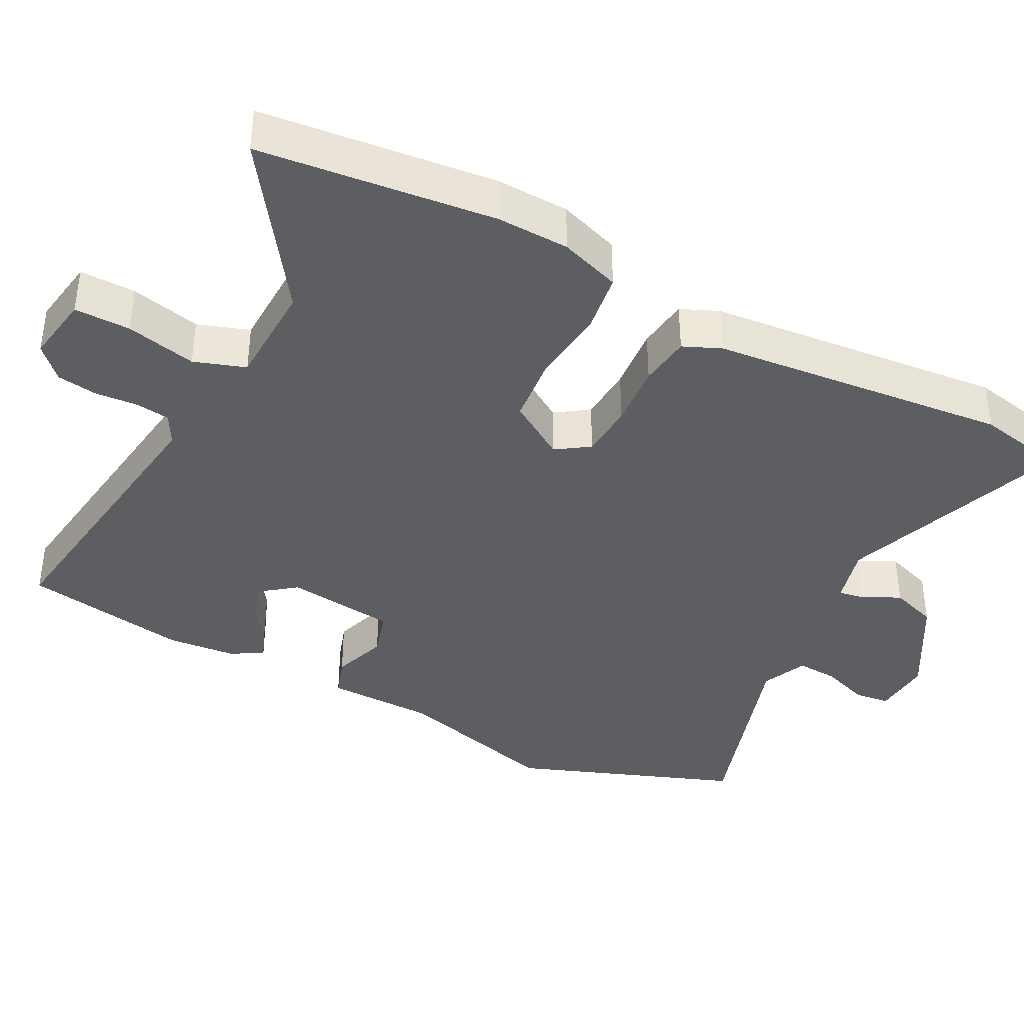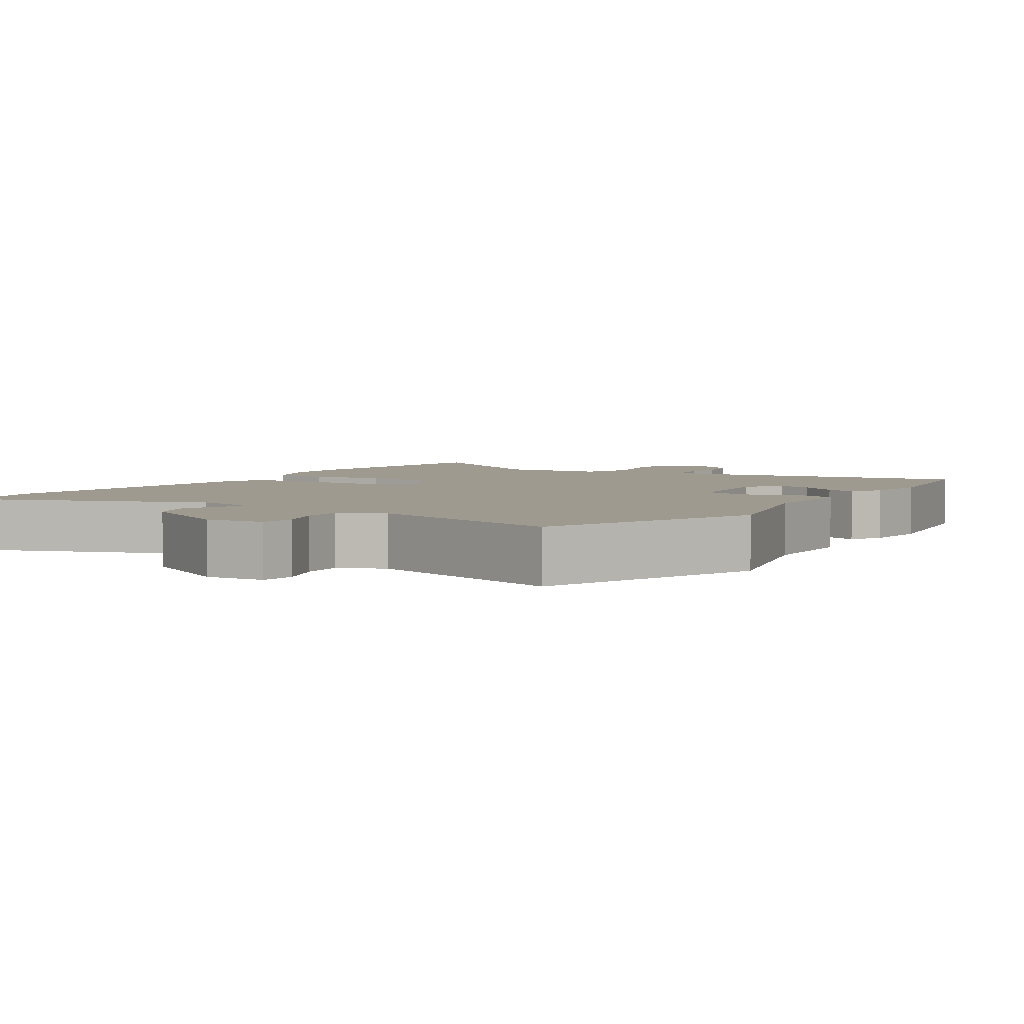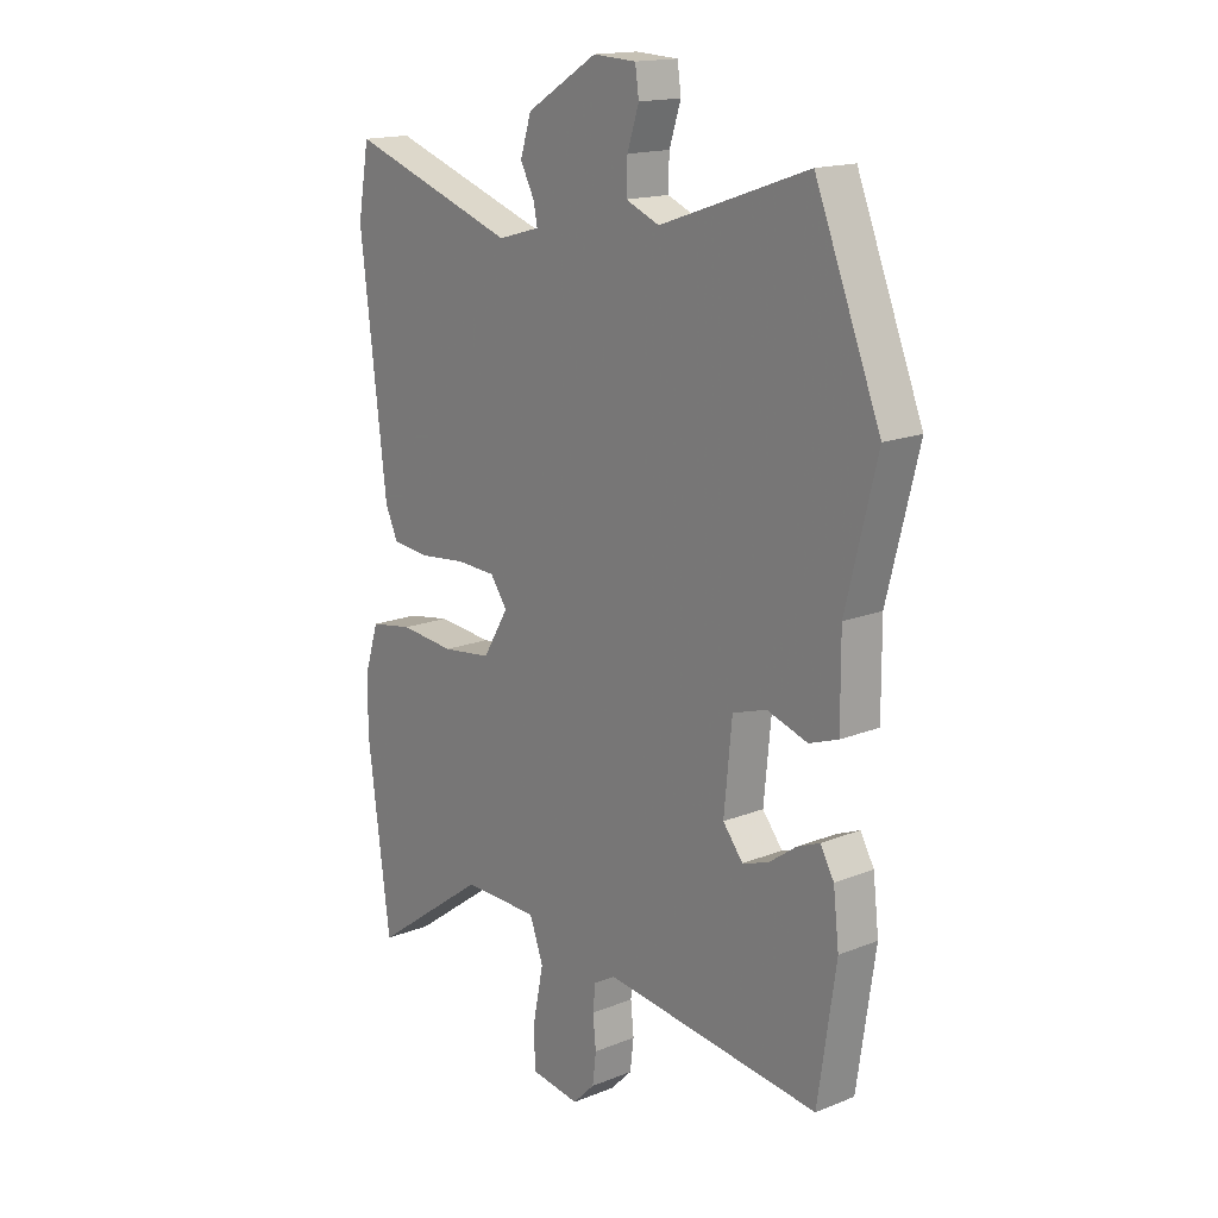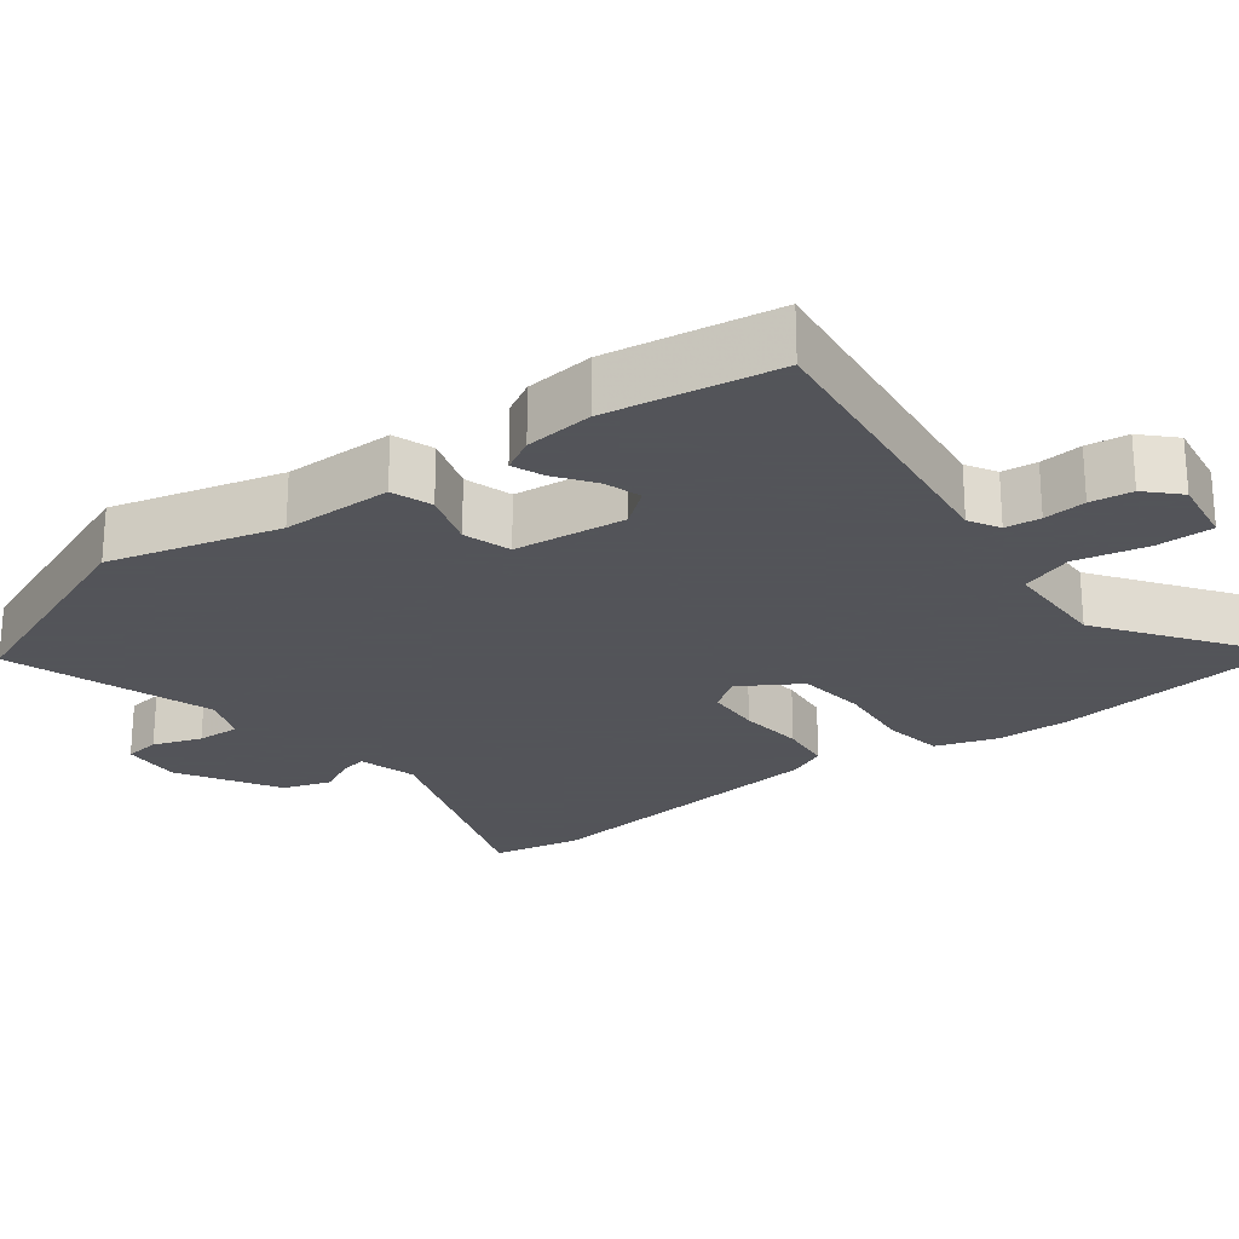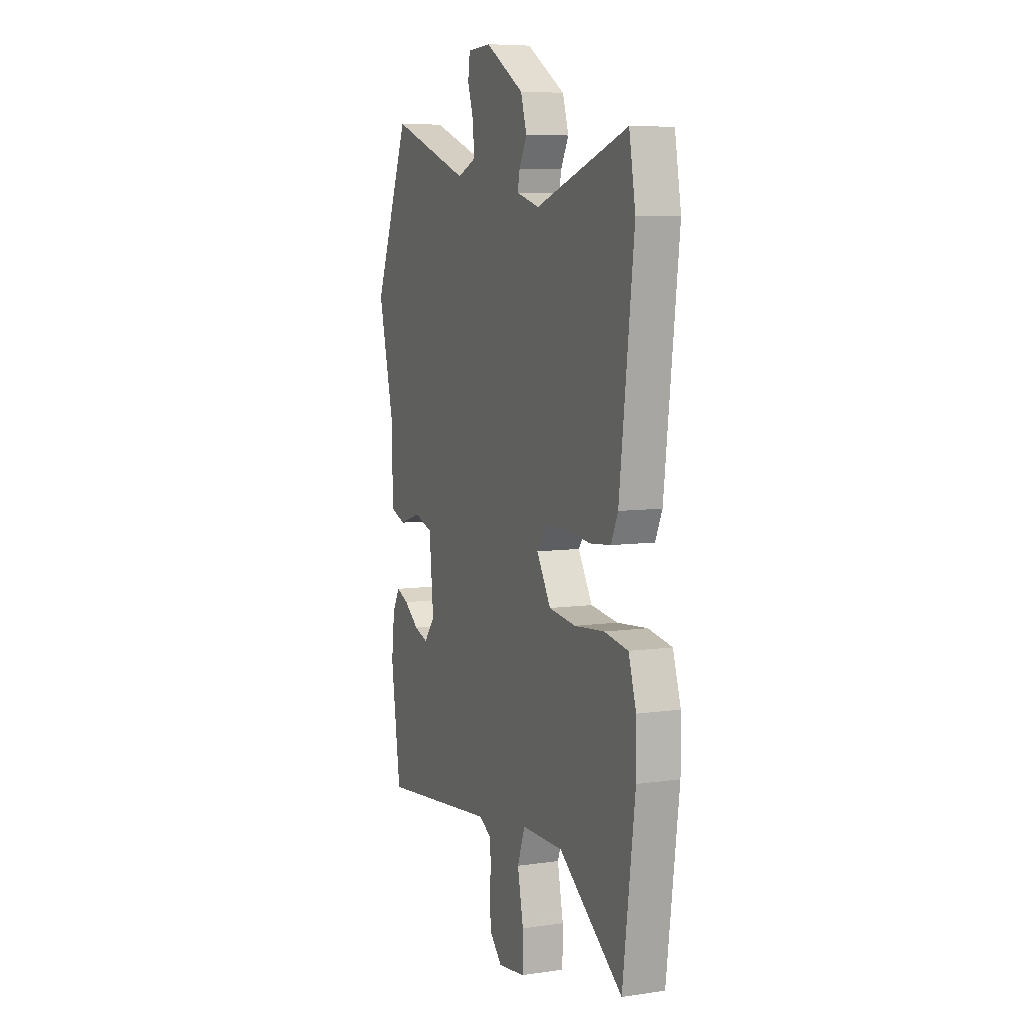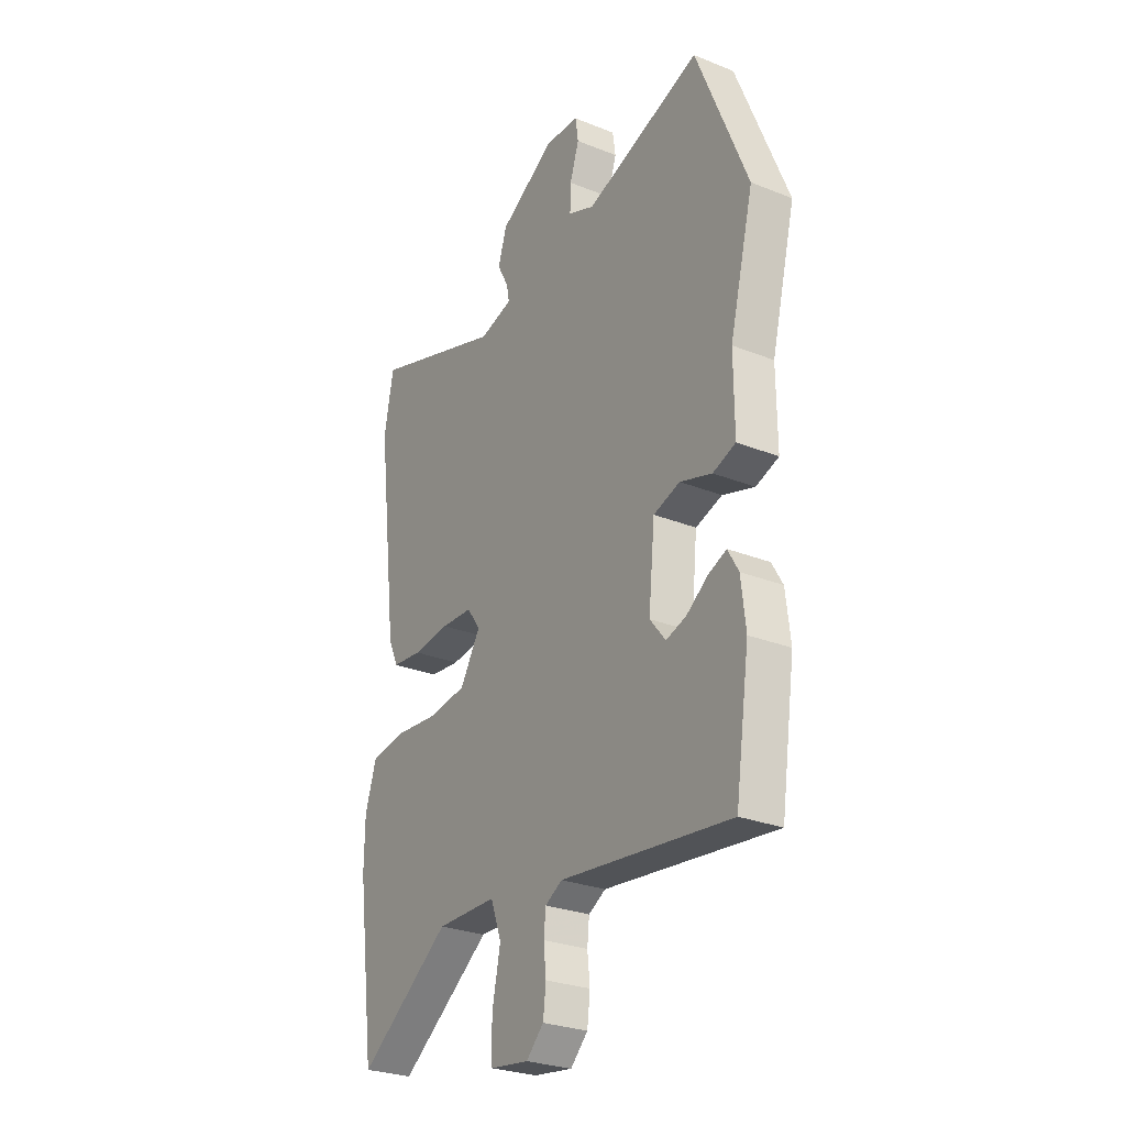
<metadata>
{"format":"obj","ext":"obj","renderer":"f3d","projection":"perspective","resolution":1024,"background":"white","views":[{"elev":-39.1,"azim":-118.9,"up":"+Y"},{"elev":3.9,"azim":30.8,"up":"+Y"},{"elev":16.4,"azim":50.8,"up":"+Z"},{"elev":-23.9,"azim":126.5,"up":"+Y"},{"elev":7.2,"azim":-112.3,"up":"+Z"},{"elev":-27.5,"azim":58.4,"up":"+Z"}]}
</metadata>
<code>
v 0.448 0.07 0.629
v 0.572 0.07 0.322
v 0.514 0.07 0.09
v 0.515 0.07 -0.061
v 0.46 0.07 -0.081
v 0.383 0.07 -0.057
v 0.319 0.07 -0.078
v 0.304 0.07 -0.231
v 0.342 0.07 -0.278
v 0.391 0.07 -0.262
v 0.443 0.07 -0.224
v 0.486 0.07 -0.206
v 0.512 0.07 -0.251
v 0.523 0.07 -0.345
v 0.489 0.07 -0.577
v 0.078 0.07 -0.531
v 0.037 0.07 -0.555
v 0.032 0.07 -0.603
v 0.038 0.07 -0.661
v 0.031 0.07 -0.718
v -0.011 0.07 -0.76
v -0.105 0.07 -0.747
v -0.106 0.07 -0.669
v -0.086 0.07 -0.571
v -0.112 0.07 -0.5
v -0.257 0.07 -0.499
v -0.479 0.07 -0.66
v -0.522 0.07 -0.334
v -0.521 0.07 -0.233
v -0.494 0.07 -0.148
v -0.412 0.07 -0.134
v -0.307 0.07 -0.143
v -0.213 0.07 -0.131
v -0.164 0.07 -0.05
v -0.196 0.07 -0.005
v -0.272 0.07 -0.002
v -0.361 0.07 -0.012
v -0.433 0.07 -0.005
v -0.457 0.07 0.047
v -0.507 0.07 0.461
v -0.485 0.07 0.584
v -0.164 0.07 0.477
v -0.084 0.07 0.5
v -0.091 0.07 0.536
v -0.118 0.07 0.587
v -0.097 0.07 0.653
v 0.038 0.07 0.735
v 0.12 0.07 0.731
v 0.127 0.07 0.682
v 0.105 0.07 0.615
v 0.103 0.07 0.557
v 0.167 0.07 0.531
v 0.448 0 0.629
v 0.572 0 0.322
v 0.514 0 0.09
v 0.515 0 -0.061
v 0.46 0 -0.081
v 0.383 0 -0.057
v 0.319 0 -0.078
v 0.304 0 -0.231
v 0.342 0 -0.278
v 0.391 0 -0.262
v 0.443 0 -0.224
v 0.486 0 -0.206
v 0.512 0 -0.251
v 0.523 0 -0.345
v 0.489 0 -0.577
v 0.078 0 -0.531
v 0.037 0 -0.555
v 0.032 0 -0.603
v 0.038 0 -0.661
v 0.031 0 -0.718
v -0.011 0 -0.76
v -0.105 0 -0.747
v -0.106 0 -0.669
v -0.086 0 -0.571
v -0.112 0 -0.5
v -0.257 0 -0.499
v -0.479 0 -0.66
v -0.522 0 -0.334
v -0.521 0 -0.233
v -0.494 0 -0.148
v -0.412 0 -0.134
v -0.307 0 -0.143
v -0.213 0 -0.131
v -0.164 0 -0.05
v -0.196 0 -0.005
v -0.272 0 -0.002
v -0.361 0 -0.012
v -0.433 0 -0.005
v -0.457 0 0.047
v -0.507 0 0.461
v -0.485 0 0.584
v -0.164 0 0.477
v -0.084 0 0.5
v -0.091 0 0.536
v -0.118 0 0.587
v -0.097 0 0.653
v 0.038 0 0.735
v 0.12 0 0.731
v 0.127 0 0.682
v 0.105 0 0.615
v 0.103 0 0.557
v 0.167 0 0.531
f 48 49 50
f 47 48 50
f 46 47 50
f 45 46 50
f 44 45 50
f 43 44 50 51
f 40 41 42
f 39 40 42
f 38 39 42
f 37 38 42
f 36 37 42
f 35 36 42 43
f 43 51 52
f 35 43 52
f 34 35 52
f 30 31 32
f 29 30 32
f 28 29 32
f 27 28 32
f 26 27 32
f 25 26 32 33
f 24 25 33 34
f 22 23 24
f 21 22 24
f 20 21 24
f 19 20 24
f 18 19 24
f 17 18 24 34
f 14 15 16
f 13 14 16
f 12 13 16
f 11 12 16
f 10 11 16
f 9 10 16 17
f 8 9 17 34
f 3 4 5 6
f 3 6 7
f 2 3 7
f 1 2 7
f 52 1 7
f 7 8 34 52
f 102 101 100
f 102 100 99
f 102 99 98
f 102 98 97
f 102 97 96
f 103 102 96 95
f 94 93 92
f 94 92 91
f 94 91 90
f 94 90 89
f 94 89 88
f 95 94 88 87
f 104 103 95
f 104 95 87
f 104 87 86
f 84 83 82
f 84 82 81
f 84 81 80
f 84 80 79
f 84 79 78
f 85 84 78 77
f 86 85 77 76
f 76 75 74
f 76 74 73
f 76 73 72
f 76 72 71
f 76 71 70
f 86 76 70 69
f 68 67 66
f 68 66 65
f 68 65 64
f 68 64 63
f 68 63 62
f 69 68 62 61
f 86 69 61 60
f 58 57 56 55
f 59 58 55
f 59 55 54
f 59 54 53
f 59 53 104
f 104 86 60 59
f 1 53 54 2
f 2 54 55 3
f 3 55 56 4
f 4 56 57 5
f 5 57 58 6
f 6 58 59 7
f 7 59 60 8
f 8 60 61 9
f 9 61 62 10
f 10 62 63 11
f 11 63 64 12
f 12 64 65 13
f 13 65 66 14
f 14 66 67 15
f 15 67 68 16
f 16 68 69 17
f 17 69 70 18
f 18 70 71 19
f 19 71 72 20
f 20 72 73 21
f 21 73 74 22
f 22 74 75 23
f 23 75 76 24
f 24 76 77 25
f 25 77 78 26
f 26 78 79 27
f 27 79 80 28
f 28 80 81 29
f 29 81 82 30
f 30 82 83 31
f 31 83 84 32
f 32 84 85 33
f 33 85 86 34
f 34 86 87 35
f 35 87 88 36
f 36 88 89 37
f 37 89 90 38
f 38 90 91 39
f 39 91 92 40
f 40 92 93 41
f 41 93 94 42
f 42 94 95 43
f 43 95 96 44
f 44 96 97 45
f 45 97 98 46
f 46 98 99 47
f 47 99 100 48
f 48 100 101 49
f 49 101 102 50
f 50 102 103 51
f 51 103 104 52
f 52 104 53 1

</code>
